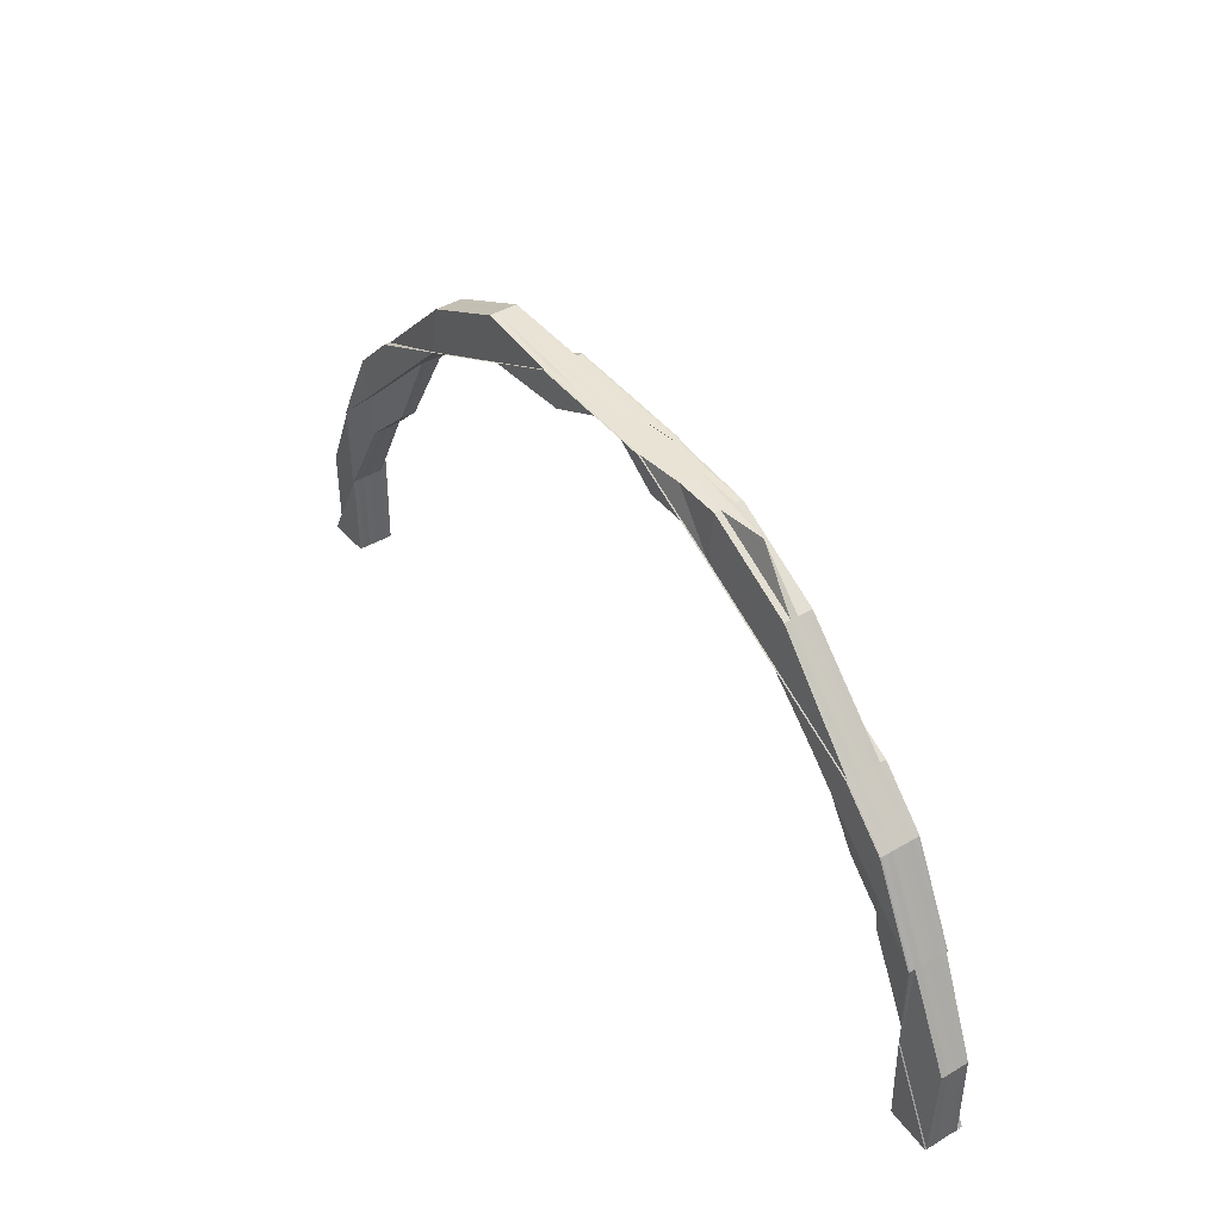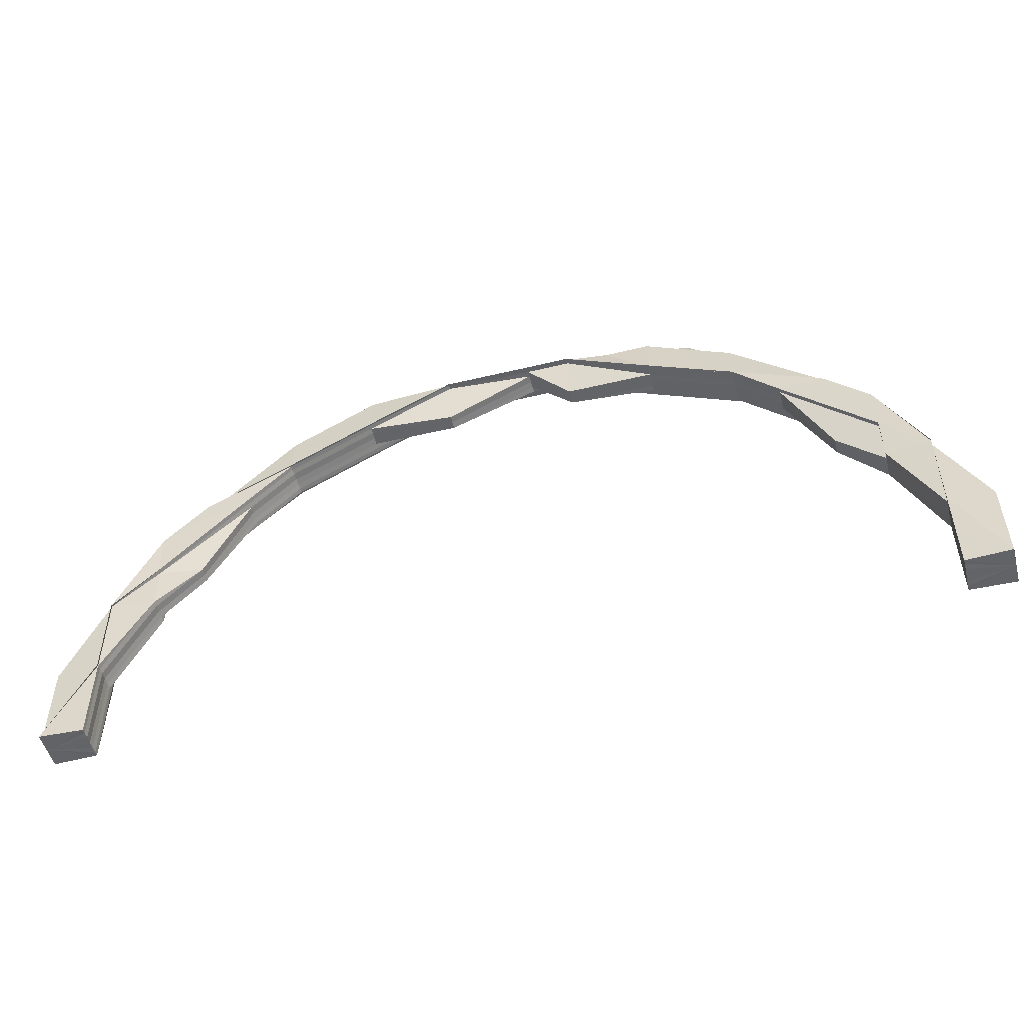
<metadata>
{"format":"obj","ext":"obj","renderer":"f3d","projection":"perspective","resolution":1024,"background":"white","views":[{"elev":42.5,"azim":55.1,"up":"+Y"},{"elev":-51.0,"azim":14.7,"up":"+Y"}]}
</metadata>
<code>
o 5772
v 2216 1876 15.04
v 2216 1876 15.04
v 2216 1876 15.04
v 2216 1876 15.03
v 2216 1876 15.04
v 2216 1876 15.04
v 2216 1876 15.04
v 2216 1876 15.04
v 2216 1876 15.04
v 2216 1876 15.04
v 2216 1876 15.04
v 2216 1876 15.04
v 2216 1876 15.04
v 2216 1876 15.04
v 2216 1876 15.04
v 2216 1876 15.04
v 2216 1876 15.04
v 2216 1876 15.04
v 2216 1876 15.04
v 2216 1876 15.04
v 2216 1876 15.04
v 2216 1876 15.04
v 2216 1876 15.04
v 2216 1876 15.04
v 2216 1876 15.04
v 2216 1876 15.04
v 2216 1876 15.04
v 2216 1876 15.04
v 2216 1876 15.04
v 2216 1876 15.04
v 2216 1876 15.04
v 2216 1876 15.04
v 2216 1876 15.04
v 2216 1876 15.04
v 2216 1876 15.04
v 2216 1876 15.04
v 2216 1876 15.04
v 2216 1876 15.04
v 2216 1876 15.04
v 2216 1876 15.04
v 2216 1876 15.04
v 2216 1876 15.04
v 2216 1876 15.04
v 2216 1876 15.04
v 2216 1876 15.04
v 2216 1876 15.04
v 2216 1876 15.04
v 2216 1876 15.04
v 2216 1876 15.04
v 2216 1876 15.04
v 2216 1876 15.04
v 2216 1876 15.04
v 2216 1876 15.04
v 2216 1876 15.04
v 2216 1876 15.04
v 2216 1876 15.04
v 2216 1876 15.04
v 2216 1876 15.04
v 2216 1876 15.04
v 2216 1876 15.04
v 2216 1876 15.04
v 2216 1876 15.04
v 2216 1876 15.04
v 2216 1876 15.04
v 2216 1876 15.03
v 2216 1876 15.04
v 2216 1876 15.03
v 2216 1876 15.04
v 2216 1876 15.04
v 2216 1876 15.03
v 2216 1876 15.04
v 2216 1876 15.04
v 2216 1876 15.04
v 2216 1876 15.03
v 2216 1876 15.03
v 2216 1876 15.03
v 2216 1876 15.04
v 2216 1876 15.04
v 2216 1876 15.04
v 2216 1876 15.04
v 2216 1876 15.04
v 2216 1876 15.04
v 2216 1876 15.04
v 2216 1876 15.04
v 2216 1876 15.04
v 2216 1876 15.04
v 2216 1876 15.04
v 2216 1876 15.04
v 2216 1876 15.04
v 2216 1876 15.04
v 2216 1876 15.04
v 2216 1876 15.04
v 2216 1876 15.04
v 2216 1876 15.04
v 2216 1876 15.04
v 2216 1876 15.04
v 2216 1876 15.04
v 2216 1876 15.04
v 2216 1876 15.04
v 2216 1876 15.04
v 2216 1876 15.04
v 2216 1876 15.04
v 2216 1876 15.04
v 2216 1876 15.04
v 2216 1876 15.04
v 2216 1876 15.04
v 2216 1876 15.04
v 2216 1876 15.04
v 2216 1876 15.04
v 2216 1876 15.04
v 2216 1876 15.04
v 2216 1876 15.04
v 2216 1876 15.04
v 2216 1876 15.04
v 2216 1876 15.04
v 2216 1876 15.04
v 2216 1876 15.04
v 2216 1876 15.04
v 2216 1876 15.04
v 2216 1876 15.04
v 2216 1876 15.04
v 2216 1876 15.04
v 2216 1876 15.04
v 2216 1876 15.04
v 2216 1876 15.04
v 2216 1876 15.04
v 2216 1876 15.04
v 2216 1876 15.04
v 2216 1876 15.04
v 2216 1876 15.04
v 2216 1876 15.04
v 2216 1876 15.04
v 2216 1876 15.04
v 2216 1876 15.04
v 2216 1876 15.04
v 2216 1876 15.04
v 2216 1876 15.04
v 2216 1876 15.04
v 2216 1876 15.04
v 2216 1876 15.04
v 2216 1876 15.04
v 2216 1876 15.04
v 2216 1876 15.04
v 2216 1876 15.04
v 2216 1876 15.04
v 2216 1876 15.04
v 2216 1876 15.04
v 2216 1876 15.04
v 2216 1876 15.04
v 2216 1876 15.04
v 2216 1876 15.04
v 2216 1876 15.04
v 2216 1876 15.04
v 2216 1876 15.04
v 2216 1876 15.04
v 2216 1876 15.04
v 2216 1876 15.04
v 2216 1876 15.04
v 2216 1876 15.04
v 2216 1876 15.04
v 2216 1876 15.04
v 2216 1876 15.04
v 2216 1876 15.04
v 2216 1876 15.04
v 2216 1876 15.04
v 2216 1876 15.04
v 2216 1876 15.04
v 2216 1876 15.04
v 2216 1876 15.04
v 2216 1876 15.04
v 2216 1876 15.04
v 2216 1876 15.04
v 2216 1876 15.04
v 2216 1876 15.04
v 2216 1876 15.04
v 2216 1876 15.04
v 2216 1876 15.04
v 2216 1876 15.04
v 2216 1876 15.04
v 2216 1876 15.04
v 2216 1876 15.04
v 2216 1876 15.04
v 2216 1876 15.04
v 2216 1876 15.04
v 2216 1876 15.04
v 2216 1876 15.04
v 2216 1876 15.04
v 2216 1876 15.04
v 2216 1876 15.04
v 2216 1876 15.04
v 2216 1876 15.04
v 2216 1876 15.04
v 2216 1876 15.04
v 2216 1876 15.04
v 2216 1876 15.04
v 2216 1876 15.04
v 2216 1876 15.04
v 2216 1876 15.04
v 2216 1876 15.04
v 2216 1876 15.04
v 2216 1876 15.04
v 2216 1876 15.04
v 2216 1876 15.04
v 2216 1876 15.04
v 2216 1876 15.04
v 2216 1876 15.04
v 2216 1876 15.04
v 2216 1876 15.04
v 2217 1876 15.04
v 2216 1876 15.04
v 2217 1876 15.04
v 2217 1876 15.04
v 2216 1876 15.04
v 2216 1876 15.04
v 2216 1876 15.04
v 2216 1876 15.04
v 2216 1876 15.04
v 2216 1876 15.04
v 2216 1876 15.04
v 2217 1876 15.04
v 2217 1876 15.04
v 2217 1876 15.04
v 2217 1876 15.04
v 2217 1876 15.04
v 2217 1876 15.04
v 2217 1876 15.04
v 2217 1876 15.04
v 2217 1876 15.04
v 2217 1876 15.04
v 2217 1876 15.04
v 2217 1876 15.04
v 2216 1876 15.04
v 2217 1876 15.04
v 2217 1876 15.04
v 2217 1876 15.04
v 2216 1876 15.04
v 2216 1876 15.04
v 2216 1876 15.04
v 2217 1876 15.04
v 2217 1876 15.04
v 2217 1876 15.04
v 2217 1876 15.04
v 2217 1876 15.04
v 2217 1876 15.04
v 2216 1876 15.04
v 2217 1876 15.04
v 2216 1876 15.04
v 2216 1876 15.04
v 2216 1876 15.04
v 2217 1876 15.04
v 2217 1876 15.04
v 2216 1876 15.04
v 2216 1876 15.04
v 2216 1876 15.04
v 2216 1876 15.04
v 2216 1876 15.04
v 2216 1876 15.04
v 2216 1876 15.04
v 2216 1876 15.04
v 2216 1876 15.04
v 2217 1876 15.04
v 2216 1876 15.04
v 2216 1876 15.04
v 2216 1876 15.04
v 2216 1876 15.04
v 2216 1876 15.04
v 2216 1876 15.04
v 2216 1876 15.04
v 2216 1876 15.04
v 2216 1876 15.04
v 2216 1876 15.04
v 2216 1876 15.04
v 2216 1876 15.04
v 2216 1876 15.04
v 2216 1876 15.04
v 2216 1876 15.04
v 2216 1876 15.04
v 2216 1876 15.04
v 2216 1876 15.04
v 2216 1876 15.04
v 2216 1876 15.03
v 2216 1876 15.04
v 2216 1876 15.03
v 2216 1876 15.04
v 2216 1876 15.04
v 2216 1876 15.04
v 2216 1876 15.03
v 2216 1876 15.03
v 2216 1876 15.03
v 2216 1876 15.04
v 2216 1876 15.04
v 2216 1876 15.04
v 2216 1876 15.04
v 2216 1876 15.04
v 2216 1876 15.03
v 2216 1876 15.03
v 2216 1876 15.03
v 2216 1876 15.04
v 2216 1876 15.04
v 2216 1876 15.04
v 2216 1876 15.03
v 2216 1876 15.03
v 2216 1876 15.03
v 2216 1876 15.04
v 2216 1876 15.04
v 2216 1876 15.04
v 2216 1876 15.04
v 2216 1876 15.04
v 2216 1876 15.04
v 2217 1876 15.04
v 2216 1876 15.04
v 2216 1876 15.04
v 2216 1876 15.03
v 2217 1876 15.03
v 2217 1876 15.03
v 2217 1876 15.04
v 2217 1876 15.03
v 2216 1876 15.04
v 2216 1876 15.03
v 2216 1876 15.04
v 2216 1876 15.03
v 2216 1876 15.03
v 2217 1876 15.04
v 2217 1876 15.03
v 2217 1876 15.03
v 2217 1876 15.04
v 2217 1876 15.04
v 2217 1876 15.04
v 2217 1876 15.03
v 2217 1876 15.04
v 2217 1876 15.04
v 2217 1876 15.04
v 2216 1876 15.04
v 2217 1876 15.04
v 2216 1876 15.04
v 2217 1876 15.04
v 2217 1876 15.04
v 2217 1876 15.04
v 2216 1876 15.04
v 2217 1876 15.04
v 2217 1876 15.04
v 2217 1876 15.04
v 2217 1876 15.04
v 2217 1876 15.04
v 2217 1876 15.04
v 2217 1876 15.04
v 2217 1876 15.04
v 2217 1876 15.04
v 2217 1876 15.04
v 2217 1876 15.04
v 2217 1876 15.04
v 2217 1876 15.04
v 2217 1876 15.04
v 2217 1876 15.04
v 2217 1876 15.04
v 2217 1876 15.04
v 2217 1876 15.04
v 2216 1876 15.04
v 2216 1876 15.04
v 2216 1876 15.04
v 2217 1876 15.04
v 2217 1876 15.04
v 2216 1876 15.03
v 2216 1876 15.03
v 2216 1876 15.03
v 2216 1876 15.04
v 2216 1876 15.04
v 2216 1876 15.03
v 2216 1876 15.04
v 2216 1876 15.04
v 2216 1876 15.04
v 2216 1876 15.04
v 2216 1876 15.04
v 2216 1876 15.04
v 2216 1876 15.04
v 2216 1876 15.04
v 2216 1876 15.04
v 2216 1876 15.03
v 2216 1876 15.04
v 2216 1876 15.03
v 2216 1876 15.04
v 2216 1876 15.03
v 2216 1876 15.04
v 2216 1876 15.04
v 2216 1876 15.03
v 2216 1876 15.04
v 2216 1876 15.04
v 2216 1876 15.04
v 2216 1876 15.04
v 2216 1876 15.04
v 2216 1876 15.04
v 2216 1876 15.04
v 2216 1876 15.04
v 2216 1876 15.04
v 2216 1876 15.04
v 2216 1876 15.04
v 2216 1876 15.04
v 2216 1876 15.04
v 2216 1876 15.04
v 2216 1876 15.03
v 2216 1876 15.03
v 2216 1876 15.03
v 2216 1876 15.04
v 2216 1876 15.04
v 2216 1876 15.04
v 2216 1876 15.03
v 2216 1876 15.04
v 2216 1876 15.03
v 2216 1876 15.03
v 2216 1876 15.03
v 2216 1876 15.04
v 2216 1876 15.03
v 2216 1876 15.04
v 2216 1876 15.04
v 2216 1876 15.04
v 2216 1876 15.04
v 2216 1876 15.03
v 2216 1876 15.03
v 2216 1876 15.04
v 2216 1876 15.03
v 2216 1876 15.04
v 2216 1876 15.04
v 2216 1876 15.04
v 2216 1876 15.04
v 2216 1876 15.04
v 2216 1876 15.04
v 2216 1876 15.04
v 2216 1876 15.04
v 2216 1876 15.04
v 2216 1876 15.04
v 2216 1876 15.04
v 2216 1876 15.03
v 2216 1876 15.04
v 2216 1876 15.03
v 2216 1876 15.04
v 2216 1876 15.04
v 2216 1876 15.04
v 2216 1876 15.04
v 2216 1876 15.04
v 2216 1876 15.03
v 2216 1876 15.03
v 2216 1876 15.04
v 2216 1876 15.04
v 2216 1876 15.04
v 2216 1876 15.04
v 2216 1876 15.04
v 2216 1876 15.04
v 2216 1876 15.04
v 2216 1876 15.04
v 2216 1876 15.04
v 2216 1876 15.04
v 2216 1876 15.04
v 2216 1876 15.04
v 2216 1876 15.04
v 2216 1876 15.04
v 2216 1876 15.04
v 2216 1876 15.04
v 2216 1876 15.04
v 2216 1876 15.04
v 2216 1876 15.04
v 2216 1876 15.04
v 2216 1876 15.04
v 2216 1876 15.04
v 2216 1876 15.04
v 2216 1876 15.03
v 2216 1876 15.03
v 2216 1876 15.03
v 2216 1876 15.04
v 2216 1876 15.04
v 2216 1876 15.04
v 2216 1876 15.03
v 2216 1876 15.03
v 2216 1876 15.03
v 2216 1876 15.04
v 2216 1876 15.04
v 2216 1876 15.04
v 2216 1876 15.04
v 2216 1876 15.04
v 2216 1876 15.04
v 2216 1876 15.04
v 2216 1876 15.04
v 2216 1876 15.03
v 2216 1876 15.04
v 2216 1876 15.03
v 2216 1876 15.03
v 2216 1876 15.04
v 2216 1876 15.04
v 2216 1876 15.04
v 2216 1876 15.04
v 2216 1876 15.04
v 2216 1876 15.04
v 2216 1876 15.04
v 2216 1876 15.04
v 2216 1876 15.04
v 2216 1876 15.04
v 2216 1876 15.04
v 2216 1876 15.04
v 2216 1876 15.04
v 2216 1876 15.04
v 2216 1876 15.04
v 2216 1876 15.04
v 2216 1876 15.04
v 2216 1876 15.04
v 2216 1876 15.04
v 2216 1876 15.04
v 2216 1876 15.04
v 2216 1876 15.04
v 2216 1876 15.04
v 2216 1876 15.04
v 2216 1876 15.04
v 2216 1876 15.04
v 2216 1876 15.04
v 2216 1876 15.04
v 2216 1876 15.04
v 2216 1876 15.04
v 2216 1876 15.04
v 2216 1876 15.04
v 2216 1876 15.04
v 2216 1876 15.04
v 2216 1876 15.04
v 2216 1876 15.04
v 2216 1876 15.04
v 2216 1876 15.04
v 2216 1876 15.04
v 2216 1876 15.04
v 2216 1876 15.04
v 2216 1876 15.04
v 2216 1876 15.04
v 2216 1876 15.04
v 2216 1876 15.04
v 2216 1876 15.04
v 2216 1876 15.04
v 2216 1876 15.03
v 2216 1876 15.03
v 2216 1876 15.03
v 2216 1876 15.04
v 2216 1876 15.03
v 2216 1876 15.04
v 2216 1876 15.04
v 2216 1876 15.04
v 2216 1876 15.04
v 2216 1876 15.04
v 2216 1876 15.04
v 2216 1876 15.04
v 2216 1876 15.04
v 2216 1876 15.04
v 2216 1876 15.04
v 2216 1876 15.04
v 2216 1876 15.04
v 2216 1876 15.04
v 2216 1876 15.04
v 2216 1876 15.04
v 2216 1876 15.04
v 2216 1876 15.04
v 2216 1876 15.04
v 2216 1876 15.04
v 2216 1876 15.04
v 2216 1876 15.04
v 2216 1876 15.04
v 2216 1876 15.04
v 2216 1876 15.04
v 2216 1876 15.04
v 2216 1876 15.04
v 2216 1876 15.04
v 2216 1876 15.04
v 2216 1876 15.04
v 2216 1876 15.04
v 2216 1876 15.04
v 2216 1876 15.04
v 2216 1876 15.04
v 2216 1876 15.04
v 2216 1876 15.04
v 2216 1876 15.04
v 2216 1876 15.04
v 2216 1876 15.04
v 2216 1876 15.04
v 2217 1876 15.04
v 2216 1876 15.04
v 2216 1876 15.04
v 2216 1876 15.04
v 2216 1876 15.04
v 2217 1876 15.04
v 2217 1876 15.04
v 2217 1876 15.04
v 2217 1876 15.04
v 2217 1876 15.04
v 2217 1876 15.04
v 2216 1876 15.04
v 2217 1876 15.04
v 2217 1876 15.04
v 2217 1876 15.04
v 2217 1876 15.04
v 2217 1876 15.04
v 2217 1876 15.04
v 2217 1876 15.04
v 2217 1876 15.03
v 2217 1876 15.04
v 2217 1876 15.03
v 2217 1876 15.03
v 2217 1876 15.04
v 2217 1876 15.04
v 2217 1876 15.04
v 2217 1876 15.04
v 2217 1876 15.04
v 2217 1876 15.03
v 2217 1876 15.03
v 2217 1876 15.03
v 2217 1876 15.03
v 2217 1876 15.04
v 2217 1876 15.04
v 2217 1876 15.04
v 2217 1876 15.04
v 2217 1876 15.04
v 2217 1876 15.04
v 2217 1876 15.04
v 2217 1876 15.04
v 2217 1876 15.04
v 2217 1876 15.04
v 2217 1876 15.04
v 2217 1876 15.04
v 2217 1876 15.04
v 2217 1876 15.04
v 2217 1876 15.04
v 2217 1876 15.04
v 2217 1876 15.04
v 2217 1876 15.04
v 2217 1876 15.04
v 2217 1876 15.04
v 2217 1876 15.04
v 2217 1876 15.04
v 2217 1876 15.04
v 2217 1876 15.04
v 2217 1876 15.04
v 2217 1876 15.04
v 2217 1876 15.04
v 2217 1876 15.04
v 2217 1876 15.04
v 2217 1876 15.04
v 2217 1876 15.04
v 2216 1876 15.03
v 2216 1876 15.03
v 2216 1876 15.04
v 2216 1876 15.04
v 2216 1876 15.04
v 2216 1876 15.04
v 2216 1876 15.04
v 2216 1876 15.04
v 2216 1876 15.04
v 2216 1876 15.04
v 2216 1876 15.04
v 2217 1876 15.04
v 2217 1876 15.04
v 2217 1876 15.04
v 2217 1876 15.04
v 2217 1876 15.04
v 2217 1876 15.04
v 2217 1876 15.04
v 2217 1876 15.04
v 2217 1876 15.04
v 2217 1876 15.04
v 2217 1876 15.03
v 2217 1876 15.03
v 2217 1876 15.04
v 2217 1876 15.03
v 2217 1876 15.04
f 1 2 3
f 4 5 1
f 5 6 1
f 6 7 1
f 7 8 1
f 8 9 1
f 9 10 1
f 10 11 1
f 11 12 1
f 12 13 14
f 13 15 14
f 15 16 17
f 18 17 19
f 20 21 18
f 21 16 22
f 14 22 23
f 24 22 25
f 24 26 22
f 27 24 28
f 29 30 26
f 29 31 24
f 31 32 33
f 34 35 32
f 36 33 37
f 38 39 36
f 40 29 24
f 40 24 41
f 42 40 27
f 43 29 40
f 44 45 42
f 45 43 40
f 45 40 46
f 47 43 45
f 43 48 29
f 48 49 29
f 47 50 43
f 50 48 43
f 51 47 45
f 51 45 52
f 53 47 51
f 53 54 55
f 56 51 44
f 57 58 51
f 59 51 60
f 61 59 56
f 62 59 63
f 64 62 61
f 65 66 64
f 65 67 68
f 69 66 70
f 66 71 72
f 67 71 73
f 66 74 75
f 76 74 77
f 78 73 79
f 80 81 73
f 2 82 3
f 3 82 83
f 82 84 83
f 83 85 86
f 82 87 84
f 87 88 85
f 2 89 82
f 89 87 82
f 90 89 2
f 89 91 87
f 92 90 2
f 92 2 1
f 93 92 1
f 94 95 93
f 96 92 93
f 96 97 92
f 97 90 92
f 90 98 89
f 98 91 89
f 97 99 90
f 99 98 90
f 99 100 98
f 100 101 98
f 98 101 91
f 102 100 99
f 103 104 101
f 104 105 106
f 107 106 101
f 108 109 107
f 110 108 102
f 111 110 102
f 109 112 113
f 114 109 115
f 114 116 117
f 109 118 119
f 120 119 121
f 122 121 123
f 124 125 122
f 125 126 127
f 128 129 120
f 129 118 130
f 131 118 130
f 132 131 133
f 134 130 127
f 135 129 136
f 135 137 138
f 135 137 139
f 137 140 141
f 137 142 143
f 144 142 145
f 146 143 147
f 148 149 143
f 150 149 151
f 152 151 153
f 154 150 155
f 156 154 157
f 129 156 157
f 158 156 159
f 160 161 159
f 156 162 163
f 161 162 163
f 157 164 155
f 157 155 165
f 166 167 164
f 166 168 167
f 168 169 170
f 171 170 172
f 173 174 172
f 175 176 174
f 177 166 171
f 171 178 177
f 179 180 171
f 180 178 164
f 181 180 182
f 183 184 178
f 185 186 179
f 185 186 187
f 186 188 180
f 186 189 190
f 191 188 192
f 188 193 194
f 188 195 196
f 197 195 198
f 195 199 200
f 195 201 202
f 203 202 204
f 205 204 206
f 207 208 203
f 207 209 208
f 210 207 203
f 209 211 212
f 209 212 213
f 214 213 215
f 216 217 215
f 218 219 214
f 220 221 217
f 220 222 221
f 223 224 222
f 225 226 222
f 227 225 228
f 229 226 230
f 219 231 232
f 233 229 234
f 231 233 234
f 235 234 232
f 232 234 236
f 237 236 238
f 234 239 236
f 234 240 239
f 241 240 242
f 240 243 239
f 239 243 244
f 236 239 245
f 239 244 245
f 243 246 244
f 236 245 247
f 248 236 247
f 248 247 249
f 250 251 246
f 184 252 249
f 249 247 253
f 247 245 254
f 247 254 253
f 255 254 256
f 245 257 254
f 245 244 257
f 249 253 258
f 196 249 178
f 178 249 258
f 178 258 259
f 258 253 260
f 244 261 257
f 244 246 261
f 258 260 262
f 263 264 260
f 177 258 265
f 265 266 177
f 267 266 265
f 265 260 268
f 268 269 270
f 271 272 269
f 273 274 271
f 274 275 276
f 277 276 278
f 279 278 280
f 281 282 278
f 283 281 284
f 285 286 268
f 285 286 287
f 286 288 289
f 286 290 291
f 292 291 293
f 294 290 295
f 290 296 297
f 290 298 299
f 300 298 301
f 298 302 303
f 304 305 299
f 298 306 305
f 299 305 307
f 308 307 309
f 306 310 311
f 312 311 305
f 313 314 312
f 314 315 316
f 317 316 318
f 319 318 320
f 321 322 320
f 323 315 324
f 325 323 326
f 323 327 328
f 325 329 330
f 329 327 331
f 332 328 333
f 334 333 335
f 330 336 334
f 337 331 338
f 337 332 311
f 311 338 339
f 340 341 331
f 342 343 341
f 344 342 345
f 344 345 340
f 346 342 344
f 347 344 340
f 348 346 344
f 348 344 347
f 349 346 348
f 350 349 348
f 351 349 350
f 352 351 353
f 354 351 350
f 354 350 246
f 350 348 355
f 246 350 355
f 355 348 347
f 246 355 261
f 355 347 356
f 261 355 356
f 356 347 357
f 347 340 357
f 261 356 358
f 356 357 359
f 358 356 359
f 257 261 358
f 359 357 360
f 357 340 361
f 357 361 360
f 340 362 361
f 361 362 317
f 360 361 363
f 361 324 364
f 360 364 365
f 366 360 367
f 367 360 368
f 358 369 370
f 257 358 371
f 371 358 277
f 254 257 371
f 371 370 372
f 254 371 373
f 373 371 374
f 373 374 375
f 260 373 375
f 260 375 293
f 375 372 376
f 375 376 377
f 378 379 376
f 380 378 381
f 382 383 377
f 268 375 384
f 385 382 384
f 386 387 388
f 389 390 388
f 389 391 392
f 391 393 394
f 395 396 397
f 398 399 400
f 399 401 402
f 403 404 405
f 406 407 403
f 408 409 407
f 409 410 411
f 412 411 413
f 414 413 404
f 415 416 412
f 416 410 417
f 418 416 419
f 418 420 421
f 420 422 423
f 424 423 425
f 426 427 423
f 428 429 427
f 430 428 431
f 432 433 427
f 434 432 435
f 436 433 437
f 436 438 439
f 440 441 439
f 438 442 443
f 441 442 443
f 444 431 445
f 444 445 446
f 447 446 448
f 449 450 446
f 446 445 50
f 451 50 452
f 431 453 445
f 445 454 50
f 445 453 454
f 50 454 48
f 454 455 48
f 48 455 49
f 455 456 30
f 454 457 455
f 453 457 454
f 457 458 455
f 455 458 459
f 457 460 458
f 461 460 457
f 453 461 457
f 462 461 453
f 416 463 453
f 464 463 465
f 463 466 467
f 463 468 461
f 468 469 461
f 470 468 471
f 468 472 473
f 461 474 475
f 469 476 477
f 478 477 479
f 480 476 474
f 481 480 478
f 481 480 482
f 483 476 474
f 480 484 485
f 486 483 487
f 488 474 489
f 150 483 488
f 483 150 490
f 488 262 491
f 492 262 490
f 492 490 493
f 494 495 493
f 460 493 458
f 458 493 496
f 458 496 459
f 493 490 152
f 493 152 496
f 490 497 152
f 490 259 497
f 459 496 498
f 496 152 499
f 496 499 498
f 152 134 499
f 499 134 500
f 498 499 501
f 499 127 502
f 498 502 503
f 102 127 504
f 505 498 506
f 39 498 507
f 506 507 508
f 508 503 509
f 510 511 509
f 501 512 511
f 513 514 512
f 515 513 516
f 517 518 508
f 508 97 519
f 518 111 520
f 516 520 521
f 521 520 97
f 520 99 97
f 520 102 99
f 522 102 520
f 91 523 87
f 87 523 524
f 91 525 523
f 101 525 91
f 101 106 525
f 523 526 524
f 524 526 414
f 525 527 523
f 523 527 526
f 106 528 525
f 525 528 527
f 526 529 414
f 106 530 528
f 531 530 106
f 531 532 530
f 532 157 530
f 530 157 165
f 530 165 528
f 403 529 533
f 529 534 535
f 536 417 534
f 529 536 537
f 538 536 529
f 526 538 529
f 527 538 526
f 538 539 540
f 527 541 538
f 528 541 527
f 541 542 538
f 528 165 541
f 541 543 542
f 165 543 541
f 543 489 539
f 165 155 543
f 155 488 543
f 543 488 426
f 155 259 488
f 266 166 259
f 266 307 166
f 307 168 166
f 307 544 168
f 305 544 307
f 305 311 544
f 311 545 544
f 544 546 168
f 544 545 546
f 168 546 547
f 545 548 546
f 546 549 547
f 546 548 549
f 550 551 548
f 547 549 552
f 553 552 554
f 555 552 181
f 555 556 557
f 558 559 557
f 560 558 561
f 562 563 561
f 552 564 556
f 565 566 556
f 567 565 568
f 569 570 564
f 571 569 572
f 210 573 564
f 552 210 205
f 574 575 573
f 576 577 574
f 549 210 552
f 549 578 210
f 578 207 210
f 548 578 549
f 578 579 207
f 579 209 207
f 548 580 578
f 580 579 578
f 581 580 548
f 579 582 583
f 581 584 580
f 580 585 579
f 584 585 580
f 585 586 579
f 587 584 588
f 585 589 586
f 584 590 585
f 590 589 585
f 590 591 589
f 592 590 584
f 336 592 584
f 592 593 590
f 594 592 587
f 594 595 596
f 597 595 594
f 595 598 599
f 600 601 590
f 602 600 592
f 603 602 592
f 604 603 605
f 603 606 607
f 602 600 346
f 600 601 346
f 608 602 346
f 601 609 346
f 601 609 589
f 609 610 346
f 610 611 346
f 609 610 612
f 610 611 613
f 611 614 346
f 614 615 346
f 611 614 616
f 613 617 616
f 612 618 613
f 589 619 612
f 589 612 586
f 586 612 620
f 612 621 211
f 622 620 623
f 624 615 625
f 625 626 627
f 625 628 629
f 630 631 629
f 632 633 626
f 632 634 635
f 636 632 637
f 636 638 639
f 640 641 642
f 643 644 645
f 644 646 647
f 648 649 650
f 651 652 653
f 654 655 652
f 656 657 658
f 659 660 657
f 661 662 663
f 664 665 663

</code>
